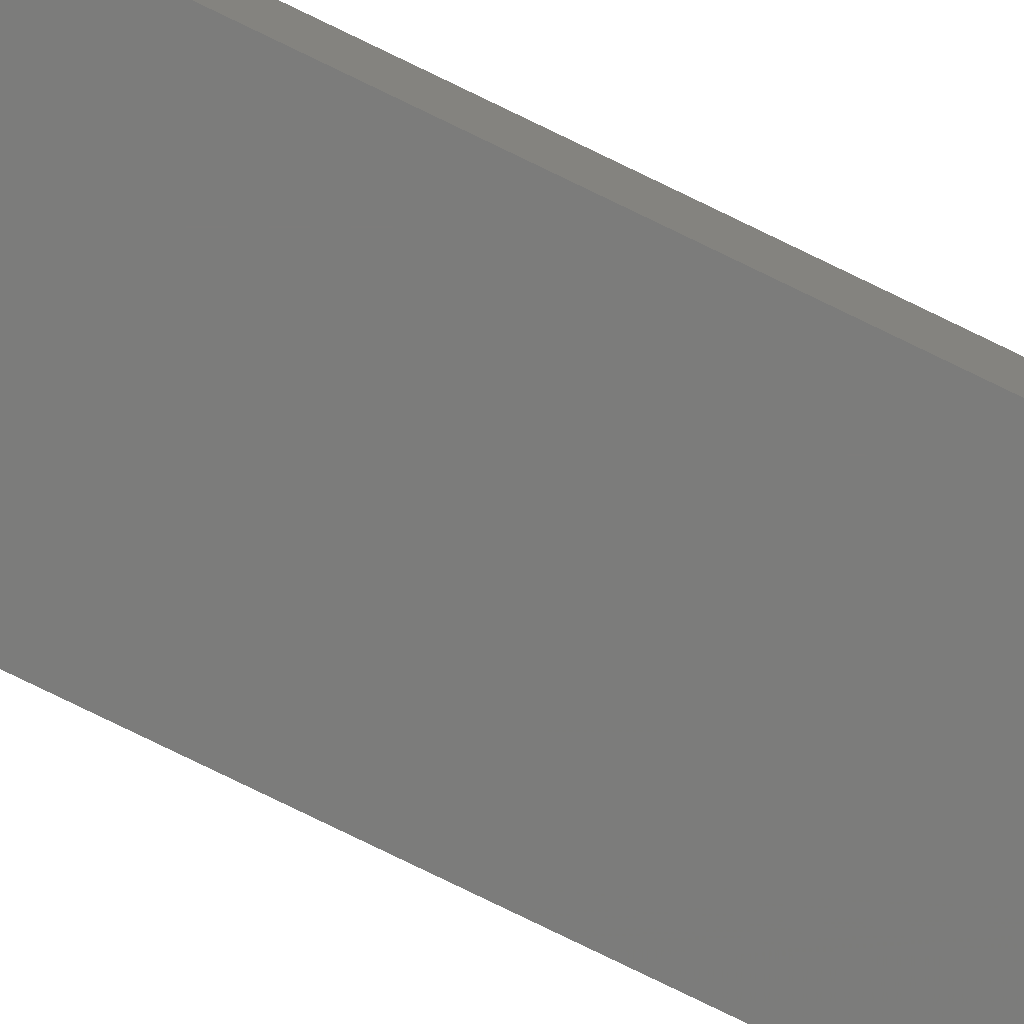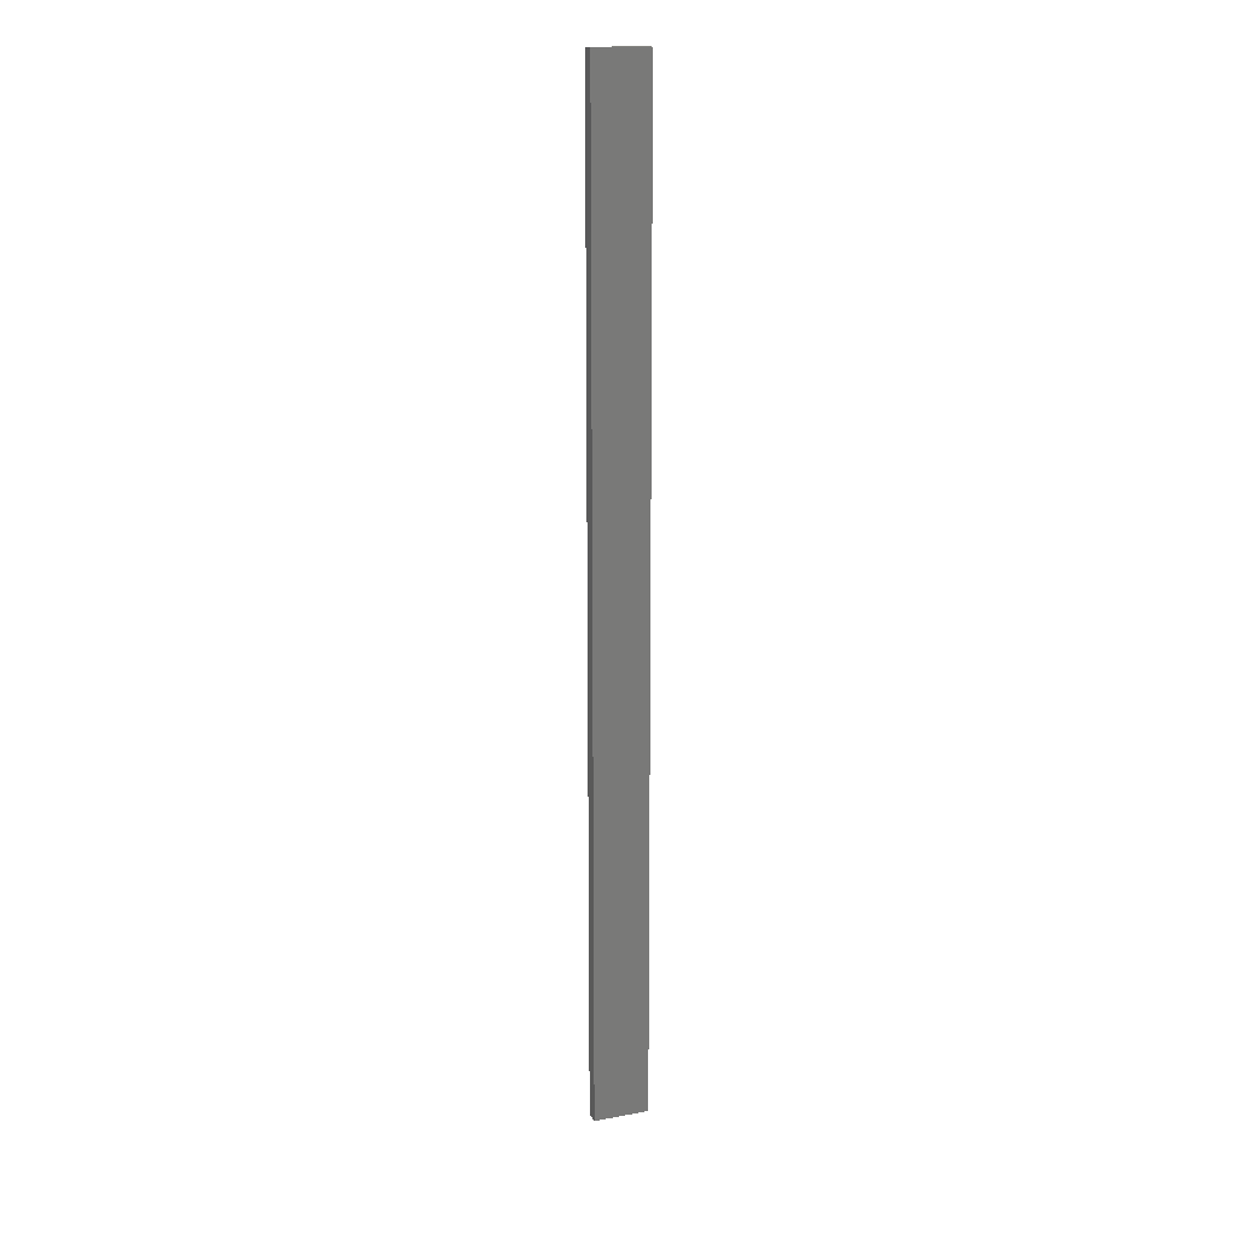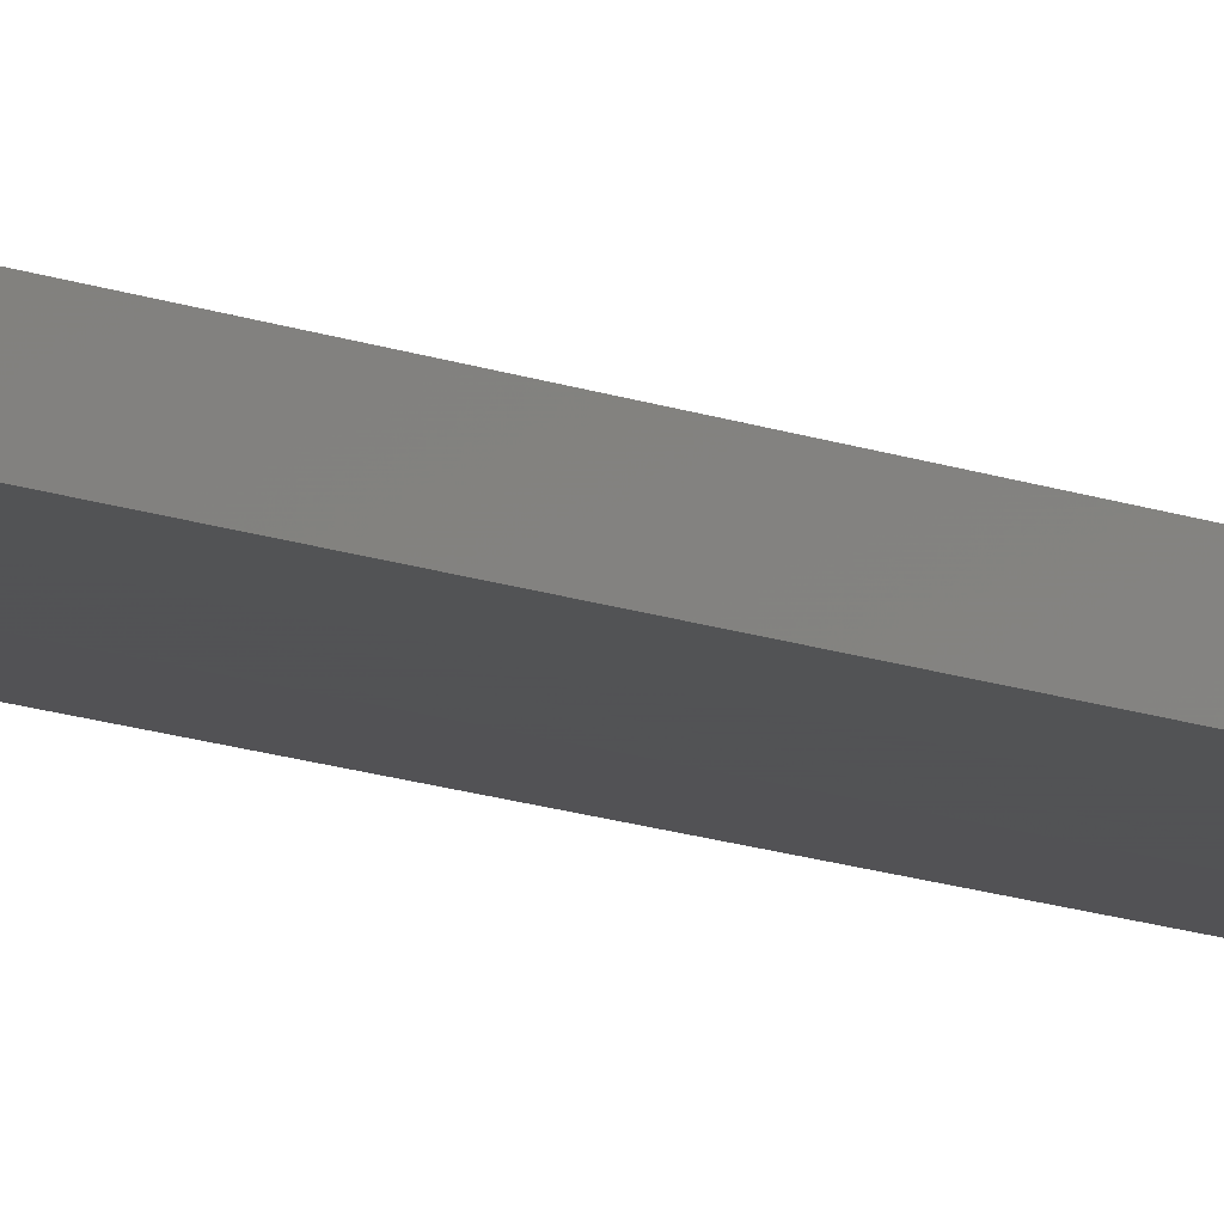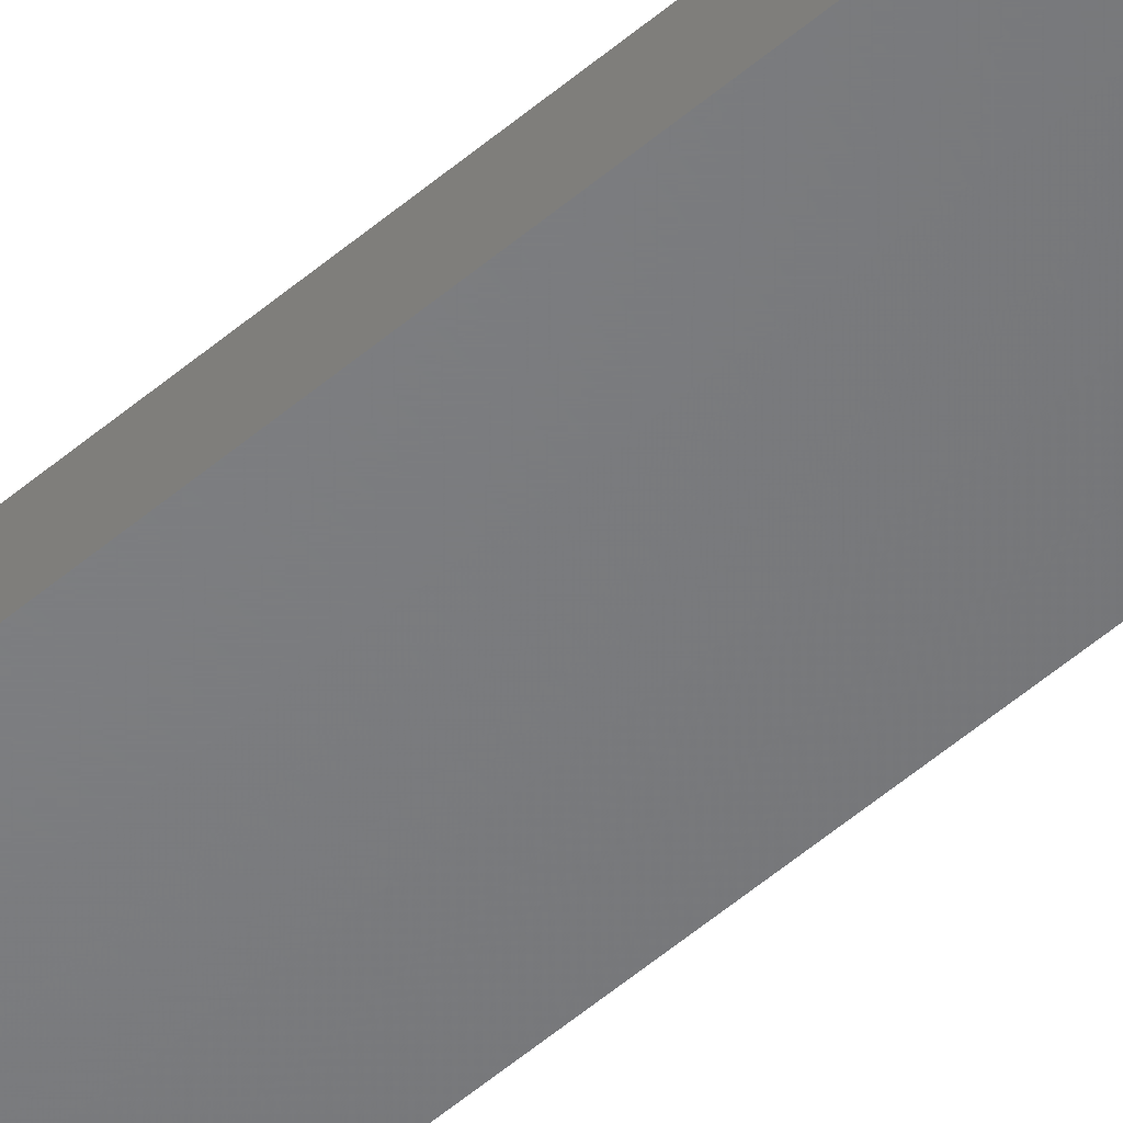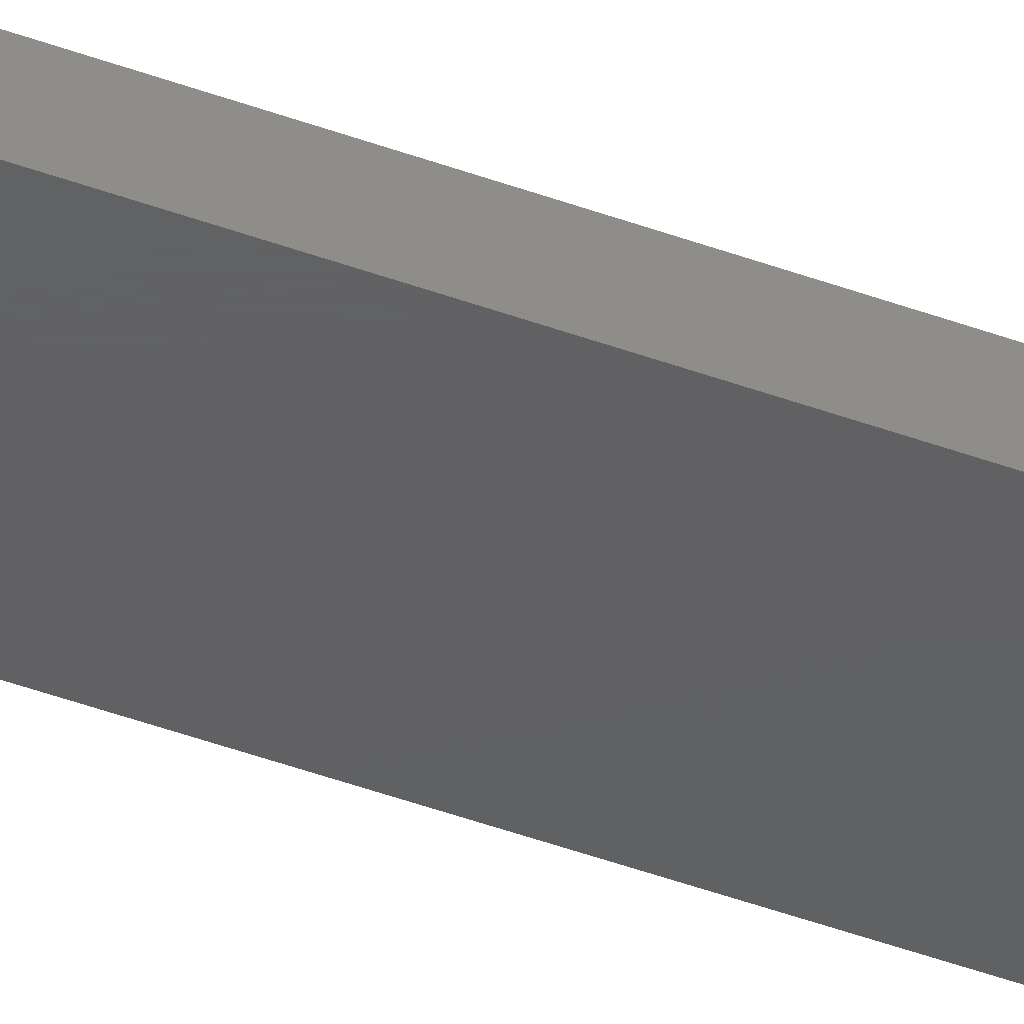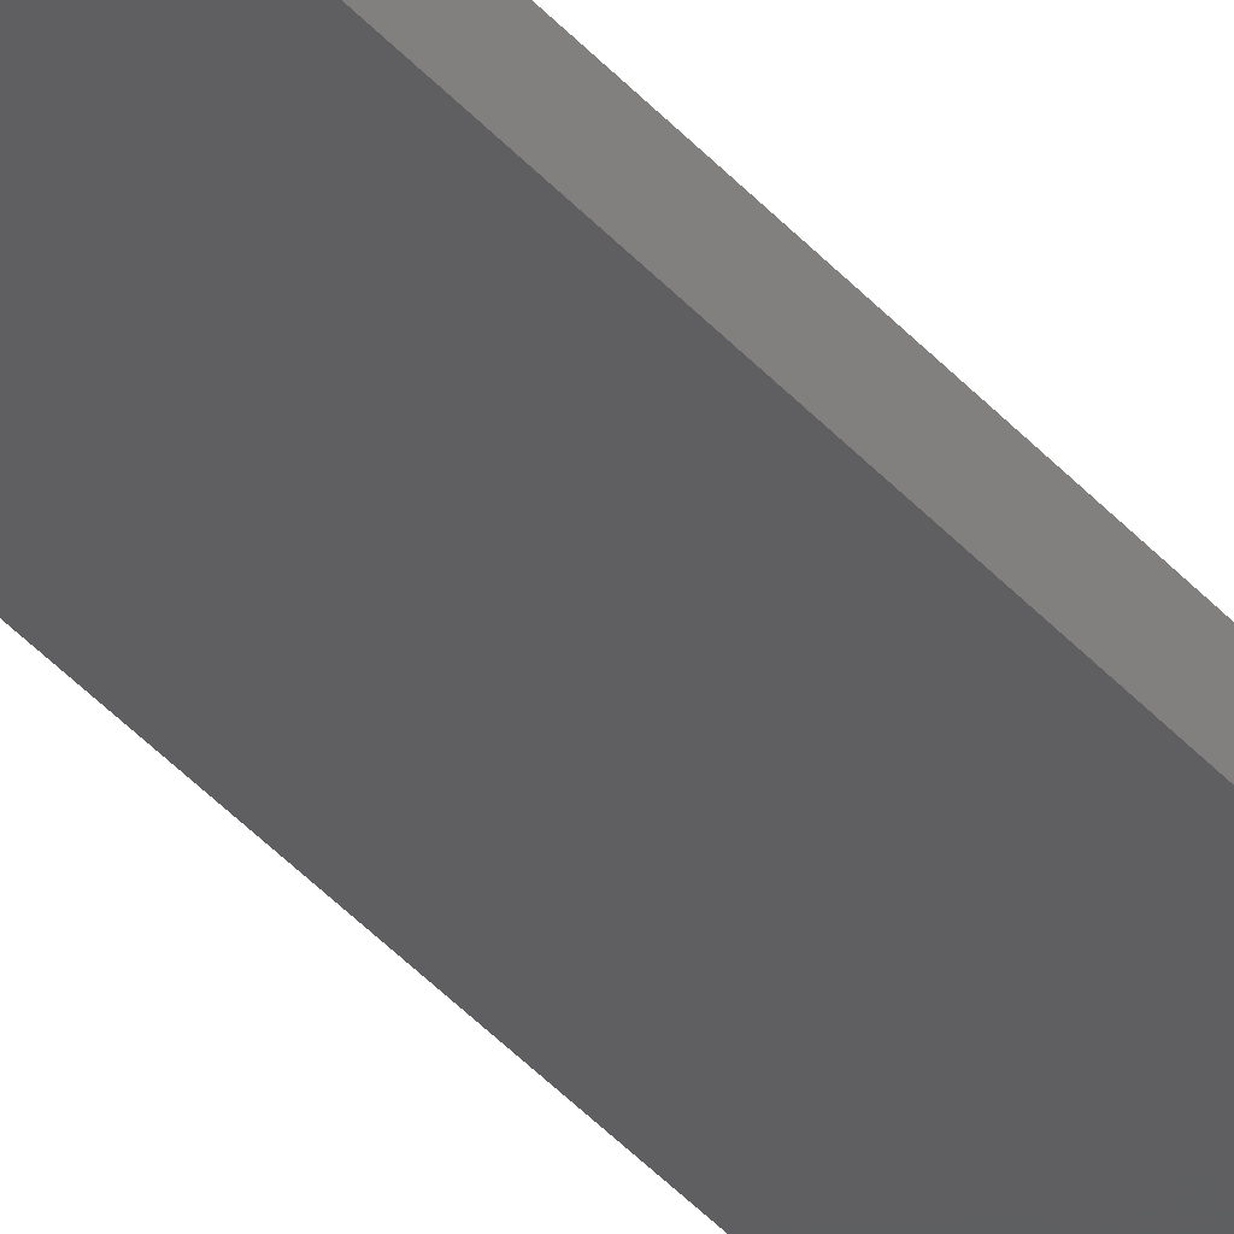
<metadata>
{"format":"stl","ext":"stl","renderer":"f3d","projection":"perspective","resolution":1024,"background":"white","views":[{"elev":-75.5,"azim":-116.2,"up":"+Y"},{"elev":16.6,"azim":-20.1,"up":"+Z"},{"elev":-9.4,"azim":39.0,"up":"+Y"},{"elev":-50.9,"azim":-46.6,"up":"+Y"},{"elev":-42.3,"azim":-114.2,"up":"+Y"},{"elev":-38.3,"azim":-144.4,"up":"+Y"}]}
</metadata>
<code>
# stl→obj: 16 verts, 28 faces
v 0.4446 -4.351 414.3
v 0.3779 -4.351 414.3
v 0.3779 -4.351 410.7
v 0.4446 -4.351 410.7
v 0.5112 -4.351 414.3
v 0.5112 -4.351 410.7
v 0.5779 -4.351 414.3
v 0.5779 -4.351 410.7
v 0.5778 -4.301 410.7
v 0.5778 -4.301 414.3
v 0.3779 -4.301 410.7
v 0.3779 -4.301 414.3
v 0.4445 -4.301 410.7
v 0.4445 -4.301 414.3
v 0.5112 -4.301 414.3
v 0.5112 -4.301 410.7
f 1 2 3
f 1 3 4
f 5 4 6
f 5 1 4
f 7 6 8
f 7 5 6
f 7 9 10
f 8 9 7
f 11 12 13
f 12 14 13
f 13 15 16
f 14 15 13
f 16 10 9
f 15 10 16
f 12 3 2
f 11 3 12
f 16 9 8
f 6 16 8
f 4 13 16
f 4 16 6
f 3 11 13
f 3 13 4
f 10 15 7
f 15 5 7
f 14 1 15
f 15 1 5
f 12 2 14
f 14 2 1

</code>
